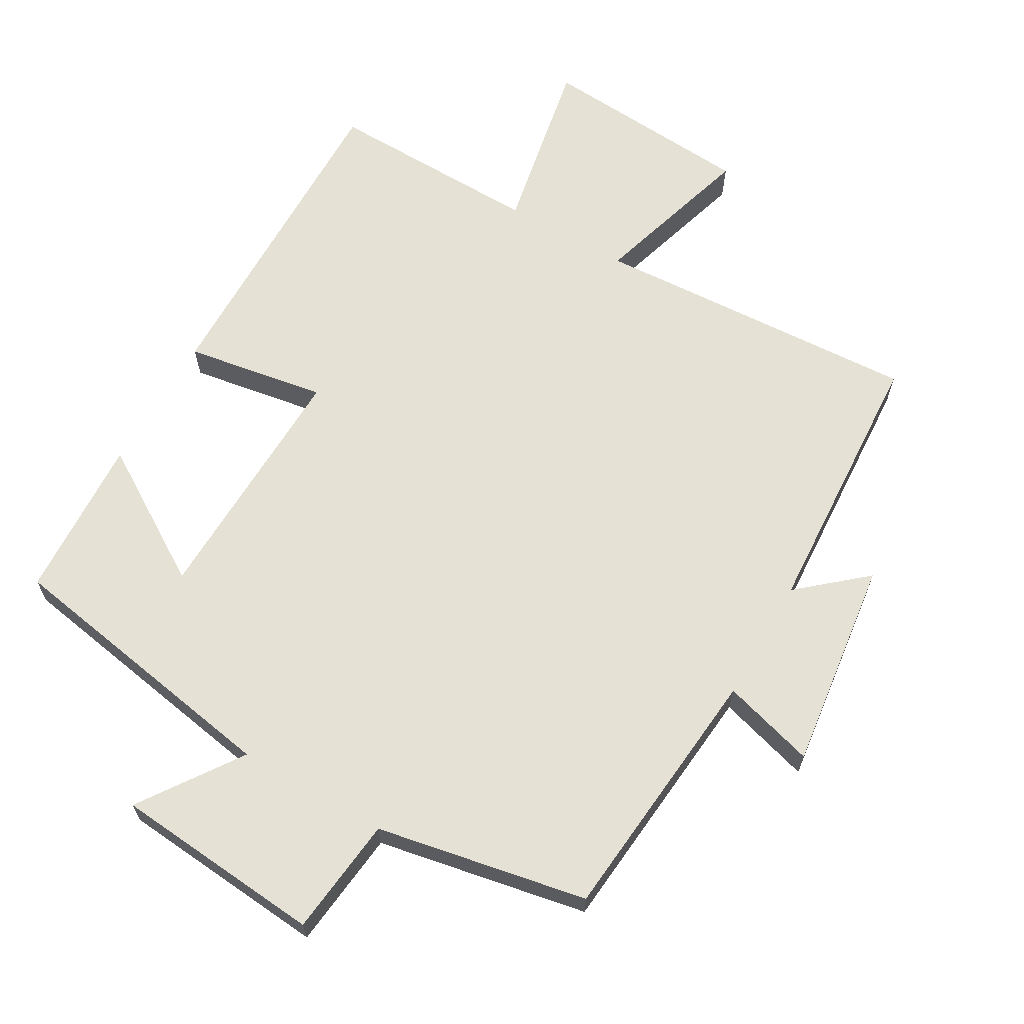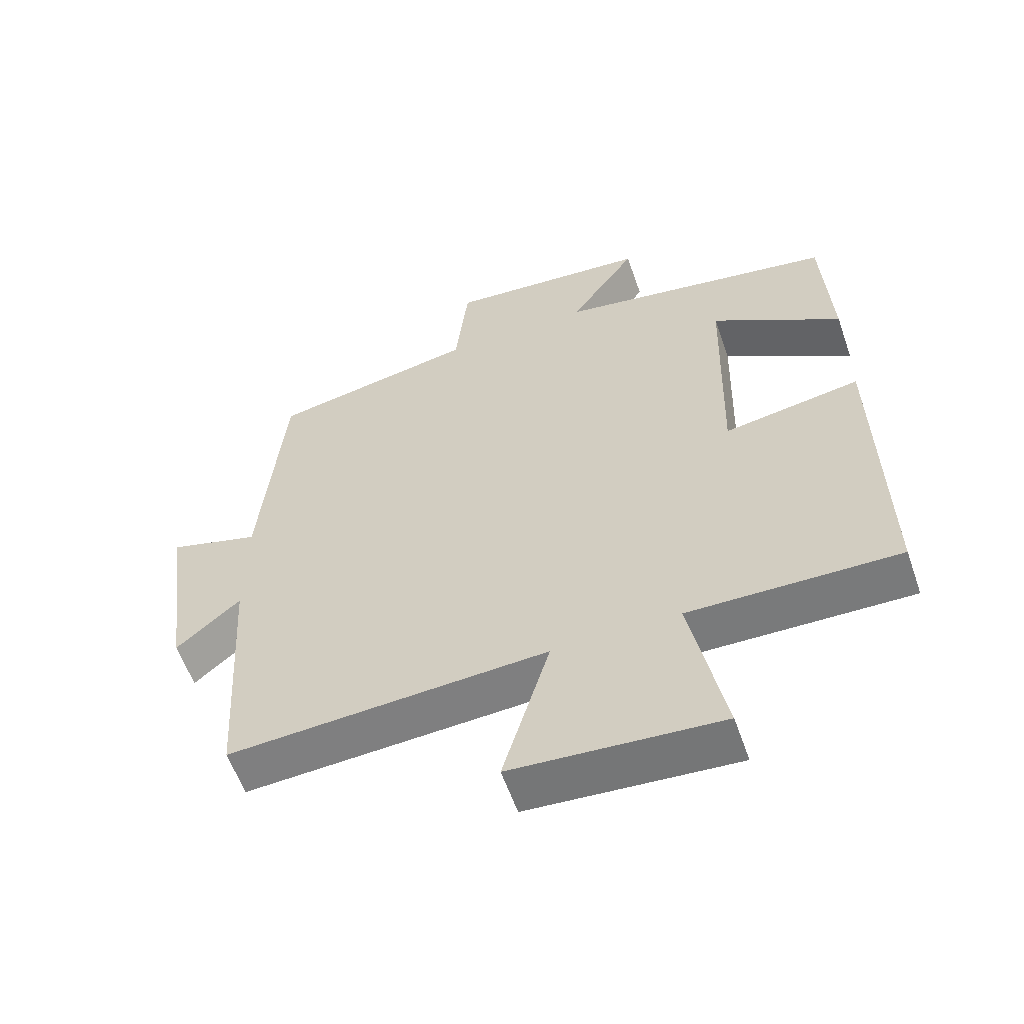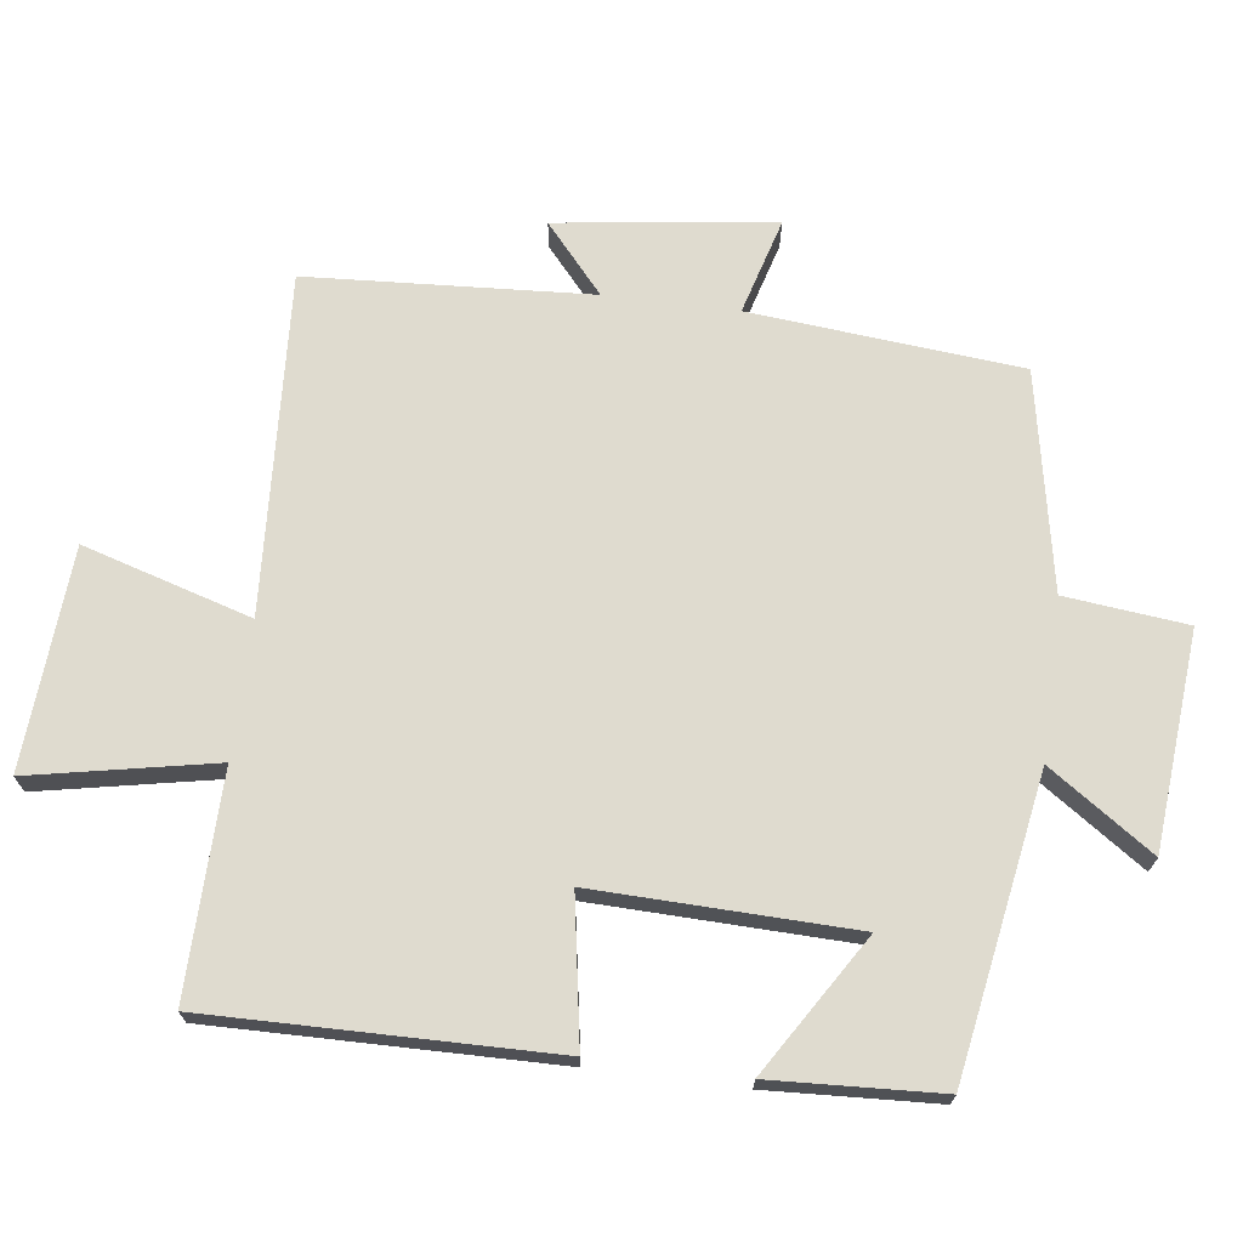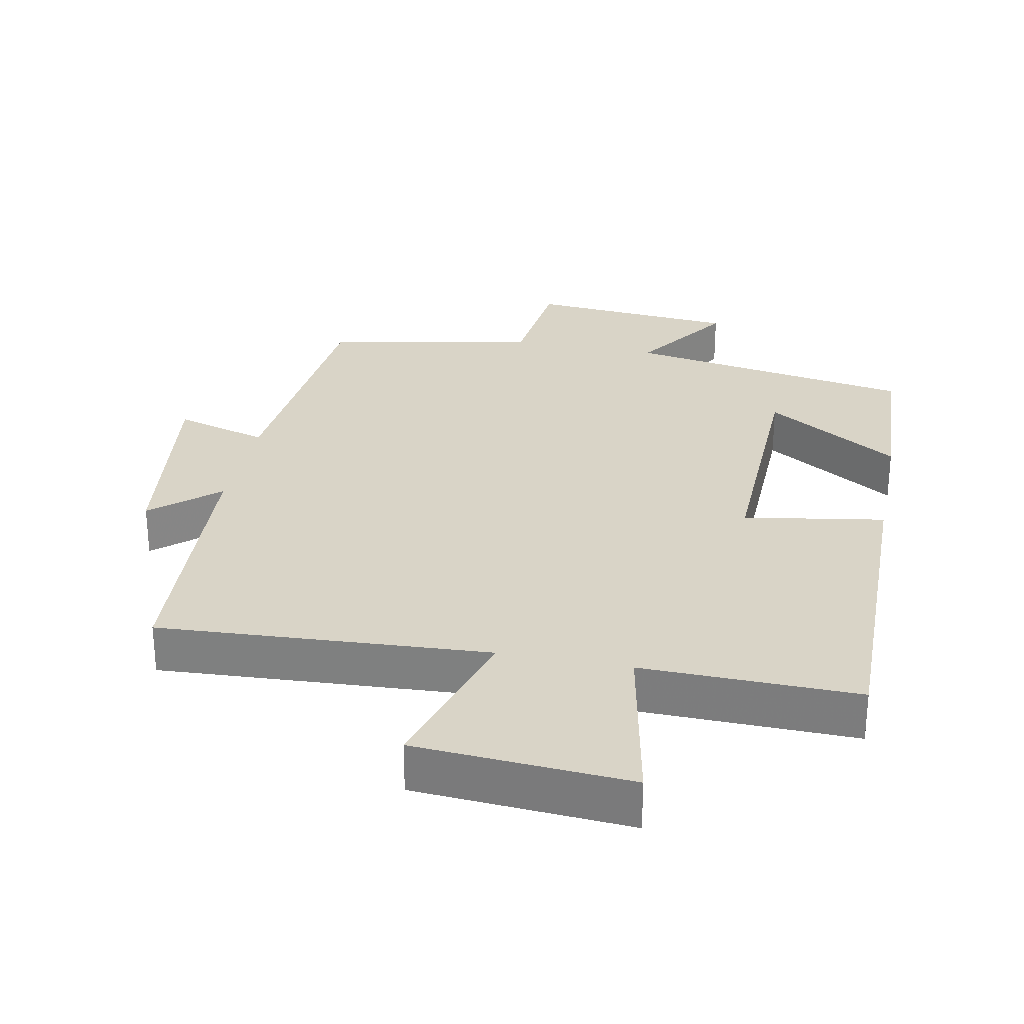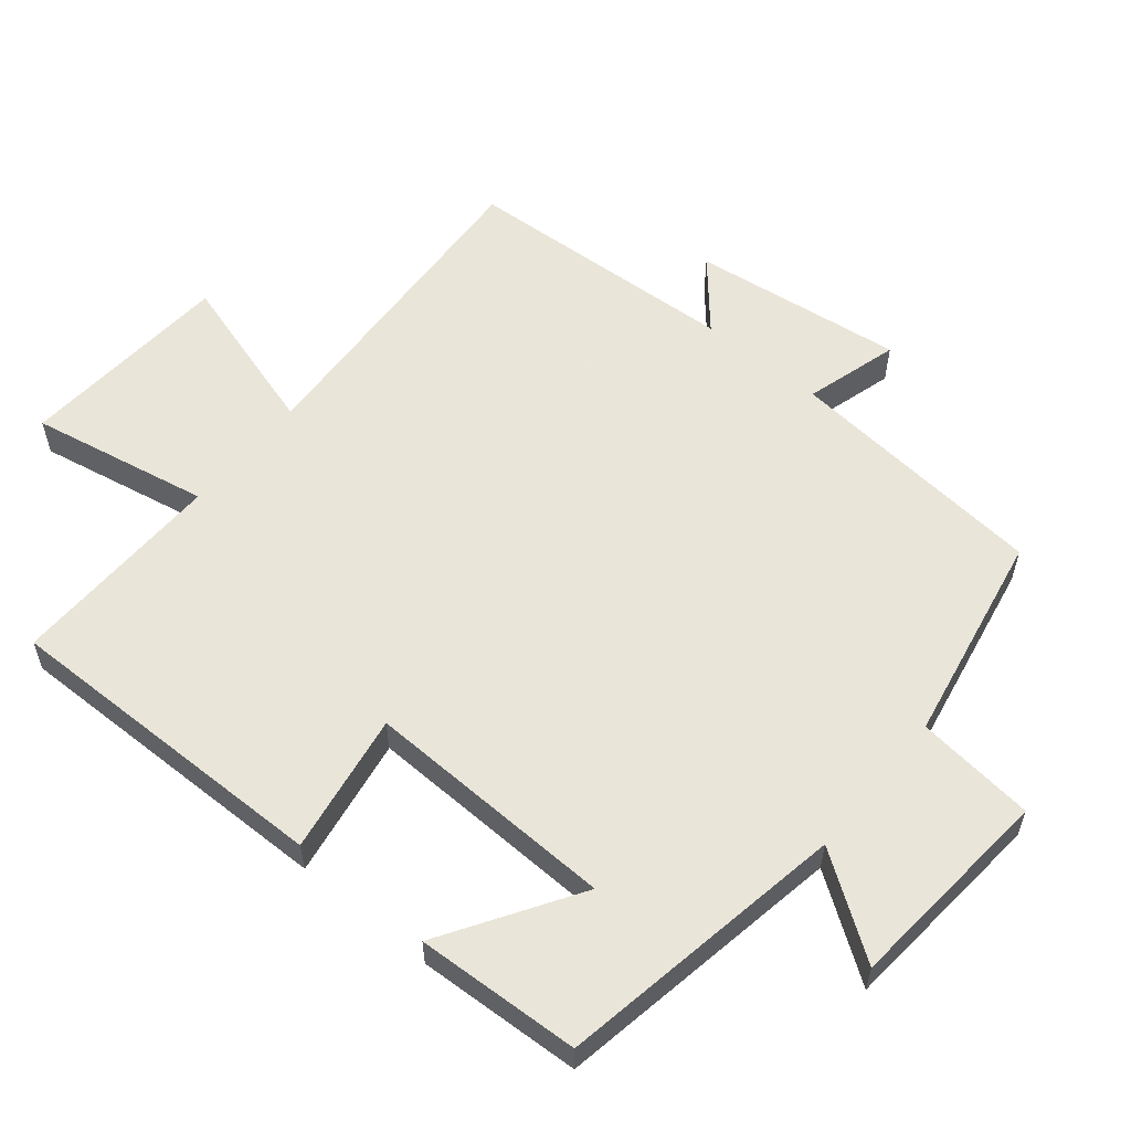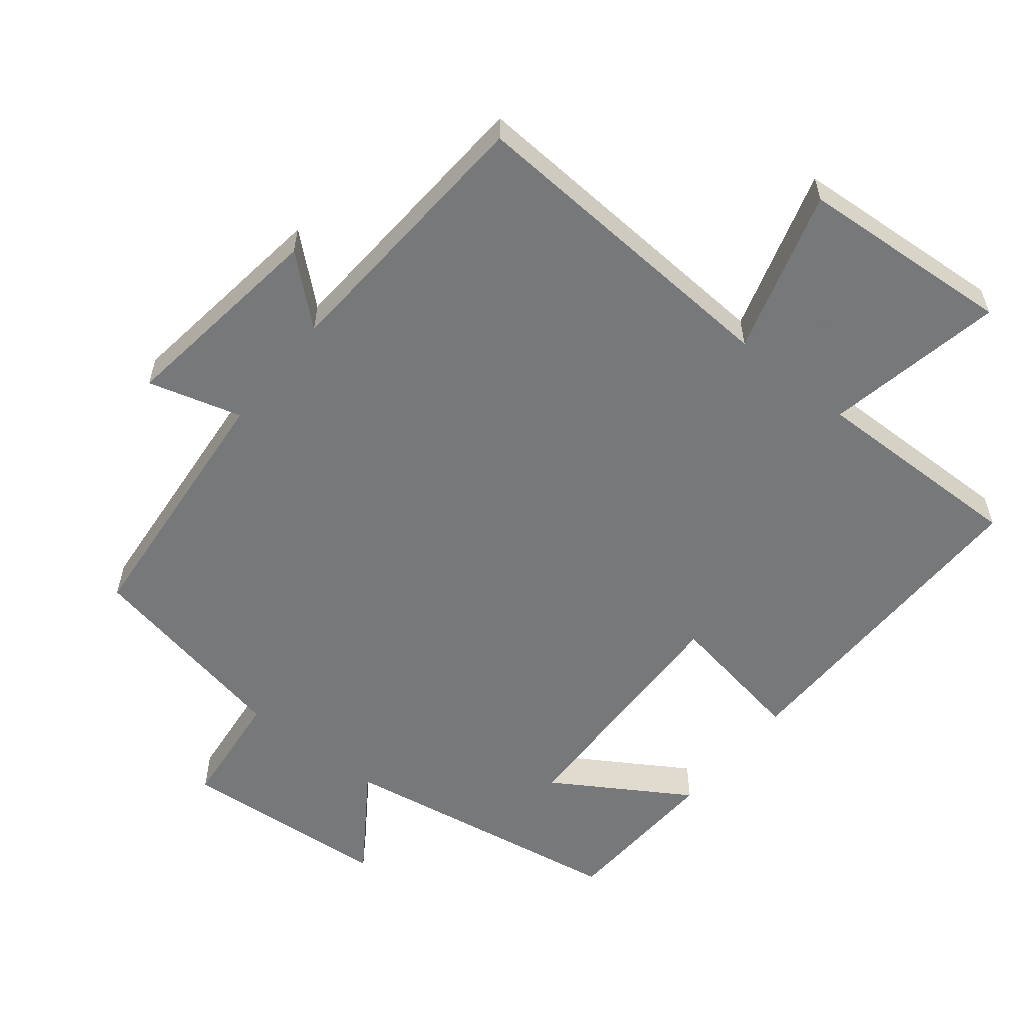
<metadata>
{"format":"obj","ext":"obj","renderer":"f3d","projection":"perspective","resolution":1024,"background":"white","views":[{"elev":65.1,"azim":30.0,"up":"+Y"},{"elev":-58.5,"azim":-160.8,"up":"+Z"},{"elev":70.4,"azim":-82.7,"up":"+Y"},{"elev":28.8,"azim":-168.8,"up":"+Y"},{"elev":57.7,"azim":-50.4,"up":"+Y"},{"elev":-57.3,"azim":141.2,"up":"+Y"}]}
</metadata>
<code>
v -0.507 0.07 -0.506
v -0.5 0.07 -0.021
v -0.295 0.07 -0.055
v -0.305 0.07 0.311
v -0.5 0.07 0.189
v -0.488 0.07 0.428
v -0.067 0.07 0.5
v -0.168 0.07 0.647
v 0.138 0.07 0.673
v 0.157 0.07 0.5
v 0.465 0.07 0.441
v 0.5 0.07 0.059
v 0.636 0.07 0.098
v 0.596 0.07 -0.21
v 0.5 0.07 -0.127
v 0.476 0.07 -0.528
v -0.003 0.07 -0.5
v 0.068 0.07 -0.738
v -0.244 0.07 -0.76
v -0.193 0.07 -0.5
v -0.507 0 -0.506
v -0.5 0 -0.021
v -0.295 0 -0.055
v -0.305 0 0.311
v -0.5 0 0.189
v -0.488 0 0.428
v -0.067 0 0.5
v -0.168 0 0.647
v 0.138 0 0.673
v 0.157 0 0.5
v 0.465 0 0.441
v 0.5 0 0.059
v 0.636 0 0.098
v 0.596 0 -0.21
v 0.5 0 -0.127
v 0.476 0 -0.528
v -0.003 0 -0.5
v 0.068 0 -0.738
v -0.244 0 -0.76
v -0.193 0 -0.5
f 17 18 19 20
f 15 16 17
f 15 17 20
f 12 13 14 15
f 10 11 12 15
f 10 15 20 1
f 7 8 9 10
f 4 5 6 7
f 3 4 7 10
f 1 2 3
f 1 3 10
f 40 39 38 37
f 37 36 35
f 40 37 35
f 35 34 33 32
f 35 32 31 30
f 21 40 35 30
f 30 29 28 27
f 27 26 25 24
f 30 27 24 23
f 23 22 21
f 30 23 21
f 1 21 22 2
f 2 22 23 3
f 3 23 24 4
f 4 24 25 5
f 5 25 26 6
f 6 26 27 7
f 7 27 28 8
f 8 28 29 9
f 9 29 30 10
f 10 30 31 11
f 11 31 32 12
f 12 32 33 13
f 13 33 34 14
f 14 34 35 15
f 15 35 36 16
f 16 36 37 17
f 17 37 38 18
f 18 38 39 19
f 19 39 40 20
f 20 40 21 1

</code>
